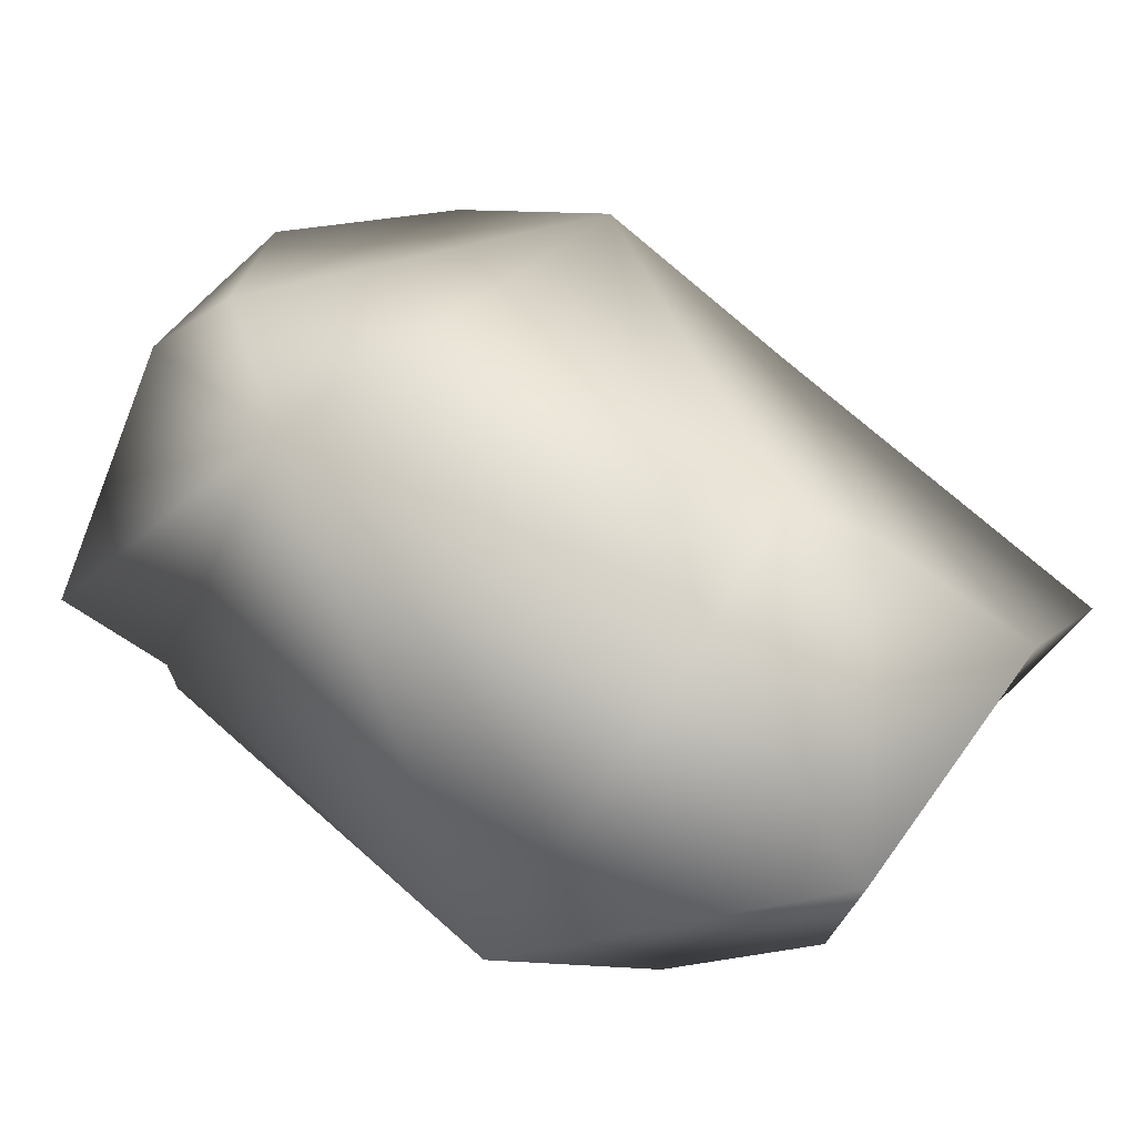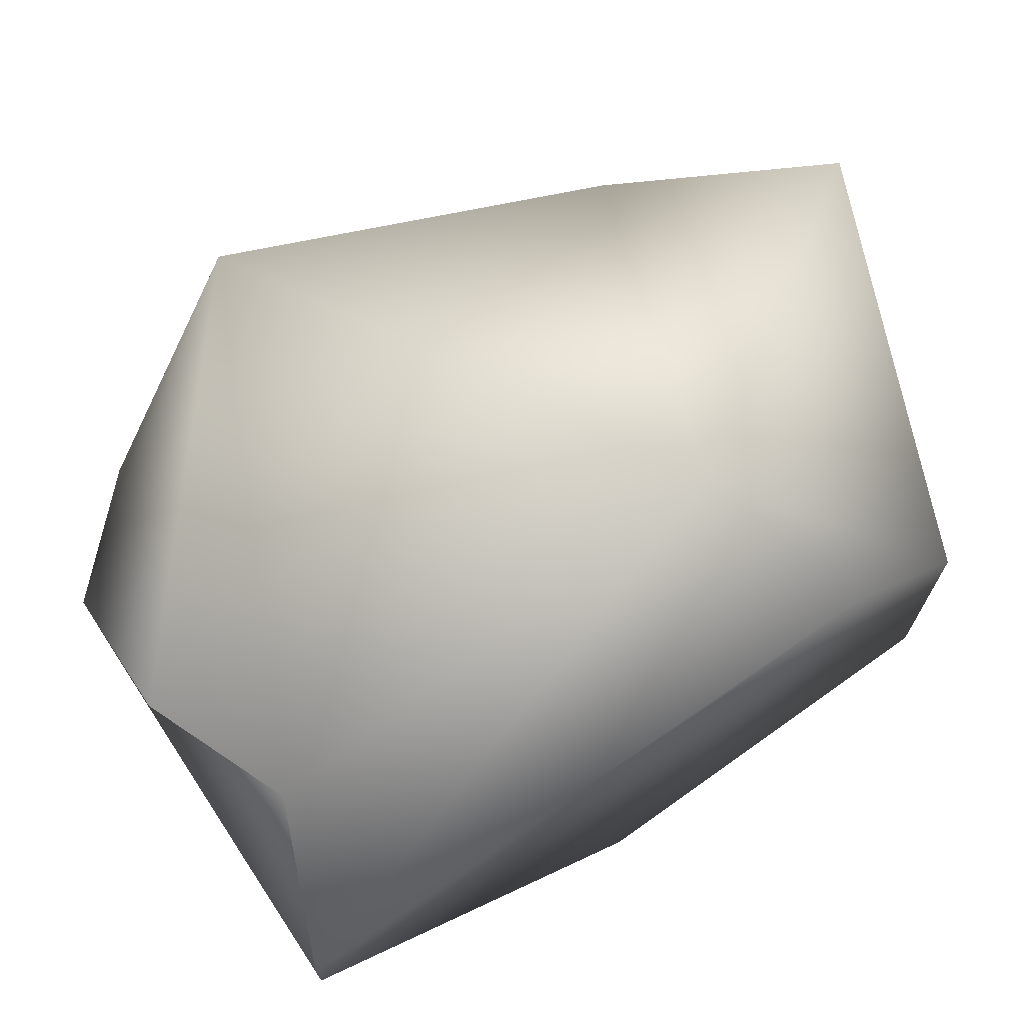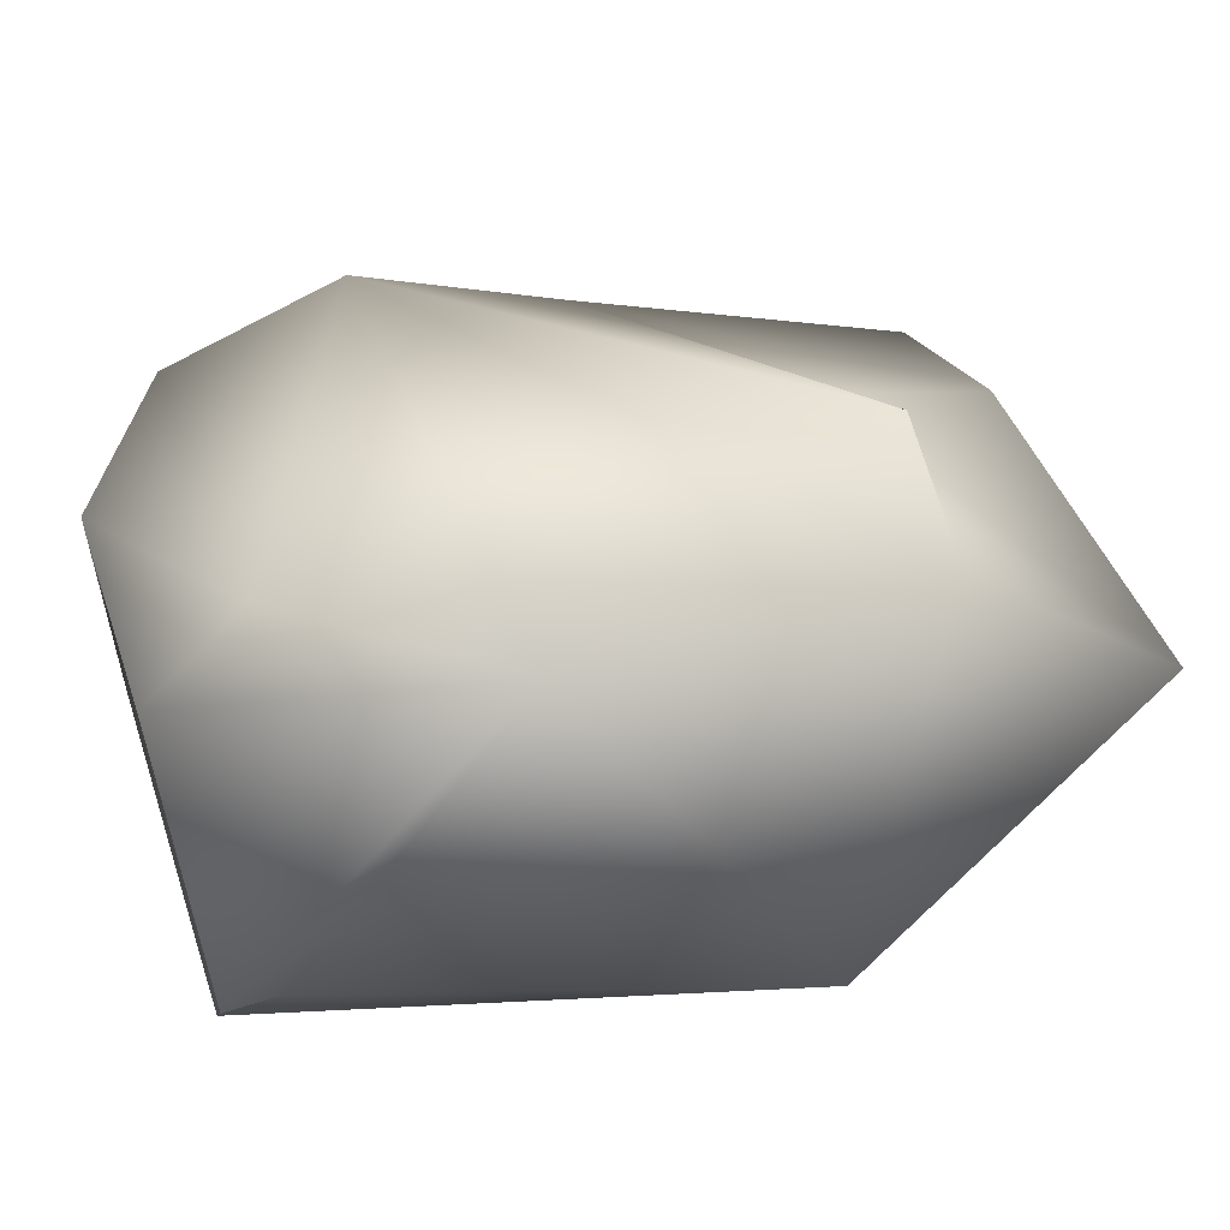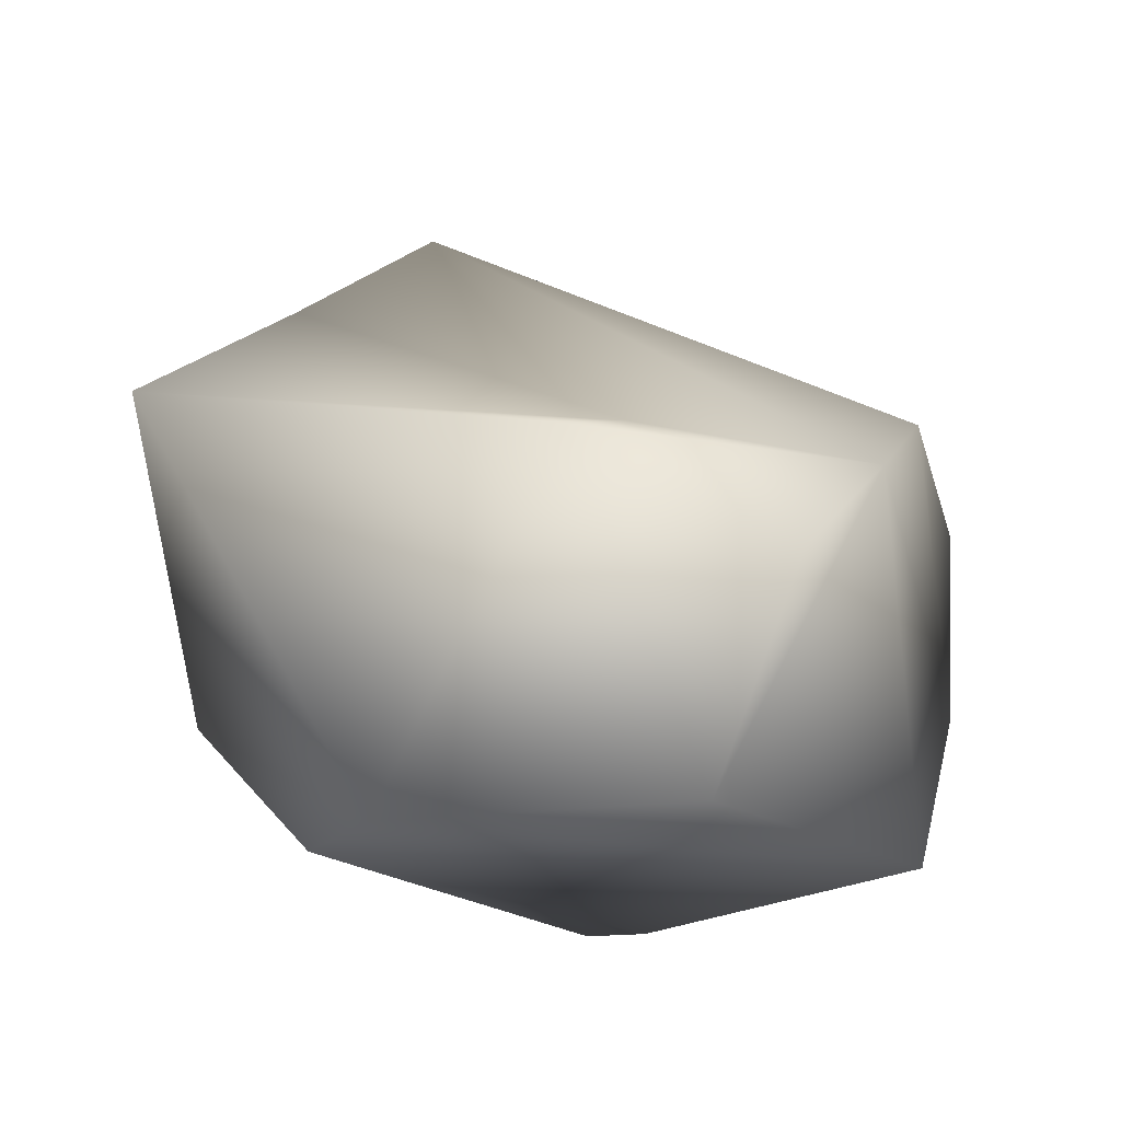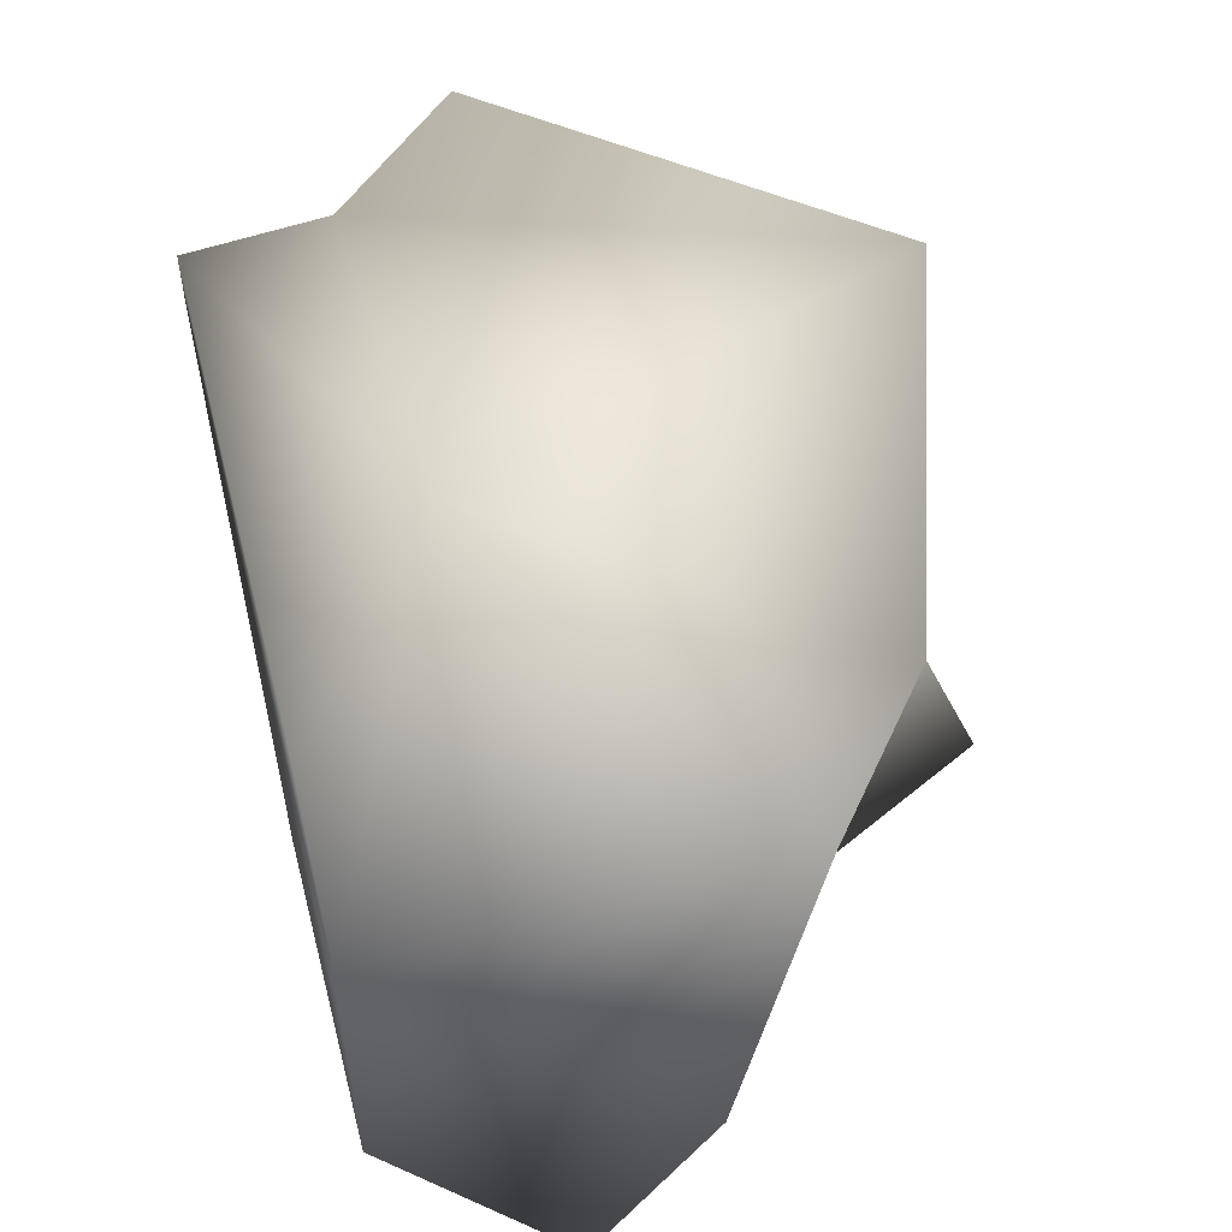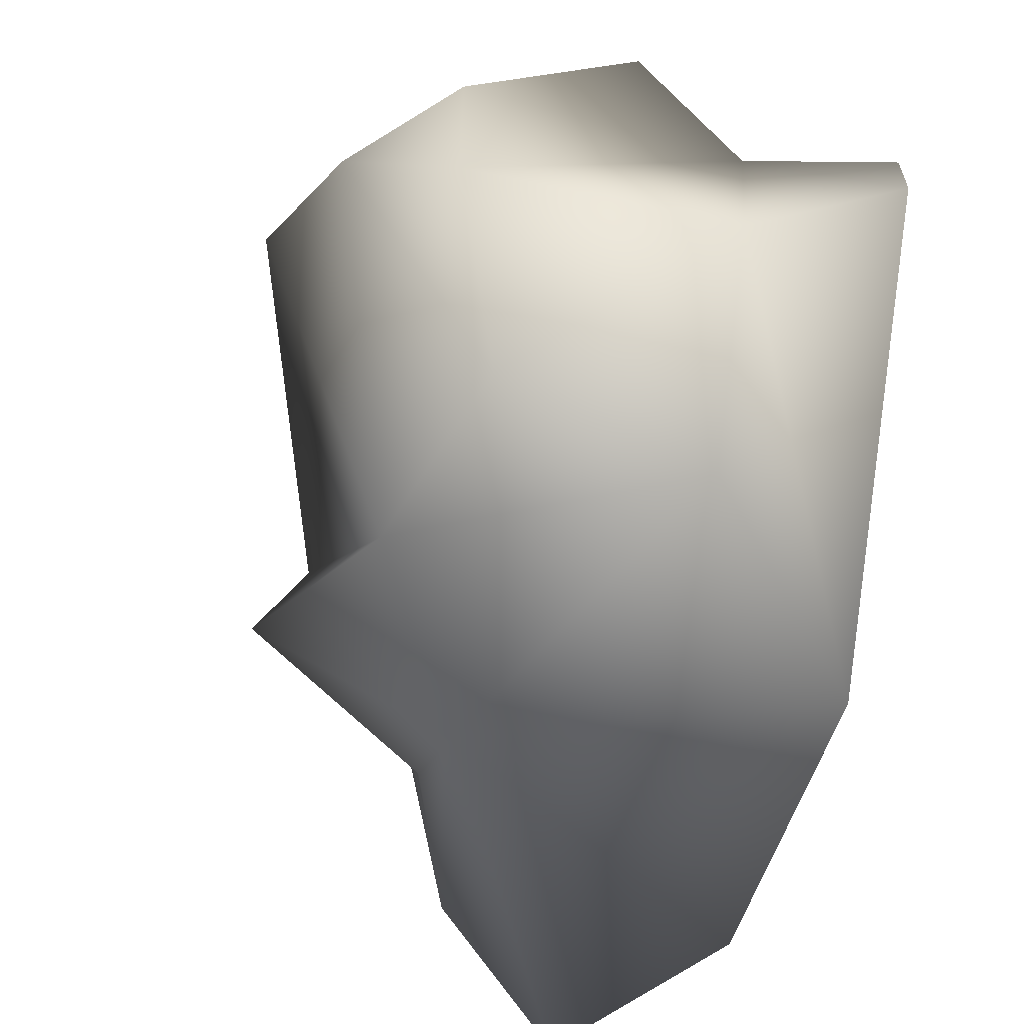
<metadata>
{"format":"obj","ext":"obj","renderer":"f3d","projection":"perspective","resolution":1024,"background":"white","views":[{"elev":45.3,"azim":29.9,"up":"+Y"},{"elev":71.1,"azim":-33.6,"up":"+Z"},{"elev":54.5,"azim":-18.9,"up":"+Y"},{"elev":-16.0,"azim":107.7,"up":"+Y"},{"elev":52.6,"azim":75.7,"up":"+Z"},{"elev":-59.3,"azim":-102.4,"up":"+Z"}]}
</metadata>
<code>
g Stone_02
v -0.5345 0.206 0.3244
v -0.6222 -3.51e-08 0.2154
v -0.6222 -1.92e-08 0.1178
v 0.3459 0.7275 0.3272
v 0.3459 0.8059 0.1311
v 0.3682 0.5152 -0.1451
v -0.6222 -3.51e-08 0.2154
v -0.5345 0.206 0.3244
v 0.1487 0.206 0.5456
v -0.4731 0.8059 0.1518
v -0.6222 0.6568 0.1518
v -0.6222 0.6568 -0.1518
v 0.4784 -2.485e-08 0.1525
v 0.4868 4.509e-08 -0.2768
v -0.0829 6.866e-08 -0.4214
v 0.2956 -5.036e-08 0.3091
v -0.6222 -1.92e-08 0.1178
v -0.6222 -3.51e-08 0.2154
v 0.1487 0.206 0.5456
v -0.5345 0.206 0.3244
v -0.6222 0.3872 0.4214
v -0.2035 0.8992 0.4214
v 0.1487 0.206 0.5456
v 0.3459 0.7275 0.3272
v 0.6222 0.5296 0.4214
v 0.6222 0.4278 -0.1451
v 0.6222 0.2533 -0.4214
v 0.4868 4.509e-08 -0.2768
v 0.4784 -2.485e-08 0.1525
v 0.6222 0.5296 0.4214
v 0.1487 0.206 0.5456
v 0.2956 -5.036e-08 0.3091
v 0.09193 0.5152 -0.4214
v 0.4868 4.509e-08 -0.2768
v 0.6222 0.2533 -0.4214
v -0.0829 6.866e-08 -0.4214
v -0.3924 0.2667 -0.4214
v -0.2067 0.67 -0.4214
v -0.4731 0.5767 -0.4214
v -0.6222 0.2696 -0.1518
v -0.6222 -1.92e-08 0.1178
v -0.6222 0.6568 -0.1518
v -0.6222 -1.92e-08 0.1178
v -0.6222 0.2696 -0.1518
v -0.5345 0.206 0.3244
v -0.6222 0.6568 -0.1518
v -0.6222 0.6568 -0.1518
v -0.4731 0.5767 -0.4214
v -0.4731 0.8059 0.1518
v -0.2067 0.67 -0.4214
v -0.2035 0.8992 0.4214
v 0.3459 0.7275 0.3272
v 0.3459 0.8059 0.1311
v 0.09193 0.5152 -0.4214
v 0.3682 0.5152 -0.1451
v 0.6222 0.5296 0.4214
v 0.6222 0.4278 -0.1451
v 0.6222 0.2533 -0.4214
v -0.2035 0.8992 0.4214
v -0.6222 0.6568 0.1518
v -0.4731 0.8059 0.1518
v -0.6222 0.3872 0.4214
v -0.5345 0.206 0.3244
v -0.6222 0.6568 -0.1518
g Stone_02_0
f 3 2 1
f 6 5 4
f 9 8 7
f 12 11 10
f 15 14 13
f 13 16 15
f 16 17 15
f 16 18 17
f 18 16 19
f 22 21 20
f 23 22 20
f 24 22 23
f 25 24 23
f 28 27 26
f 26 29 28
f 26 30 29
f 29 30 31
f 31 32 29
f 35 34 33
f 36 33 34
f 33 36 37
f 37 38 33
f 37 39 38
f 40 37 36
f 39 37 40
f 36 41 40
f 40 42 39
f 45 44 43
f 46 44 45
f 49 48 47
f 49 50 48
f 49 51 50
f 52 50 51
f 53 50 52
f 53 54 50
f 53 55 54
f 55 52 56
f 57 55 56
f 54 55 57
f 58 54 57
f 61 60 59
f 60 62 59
f 63 62 60
f 63 60 64

</code>
